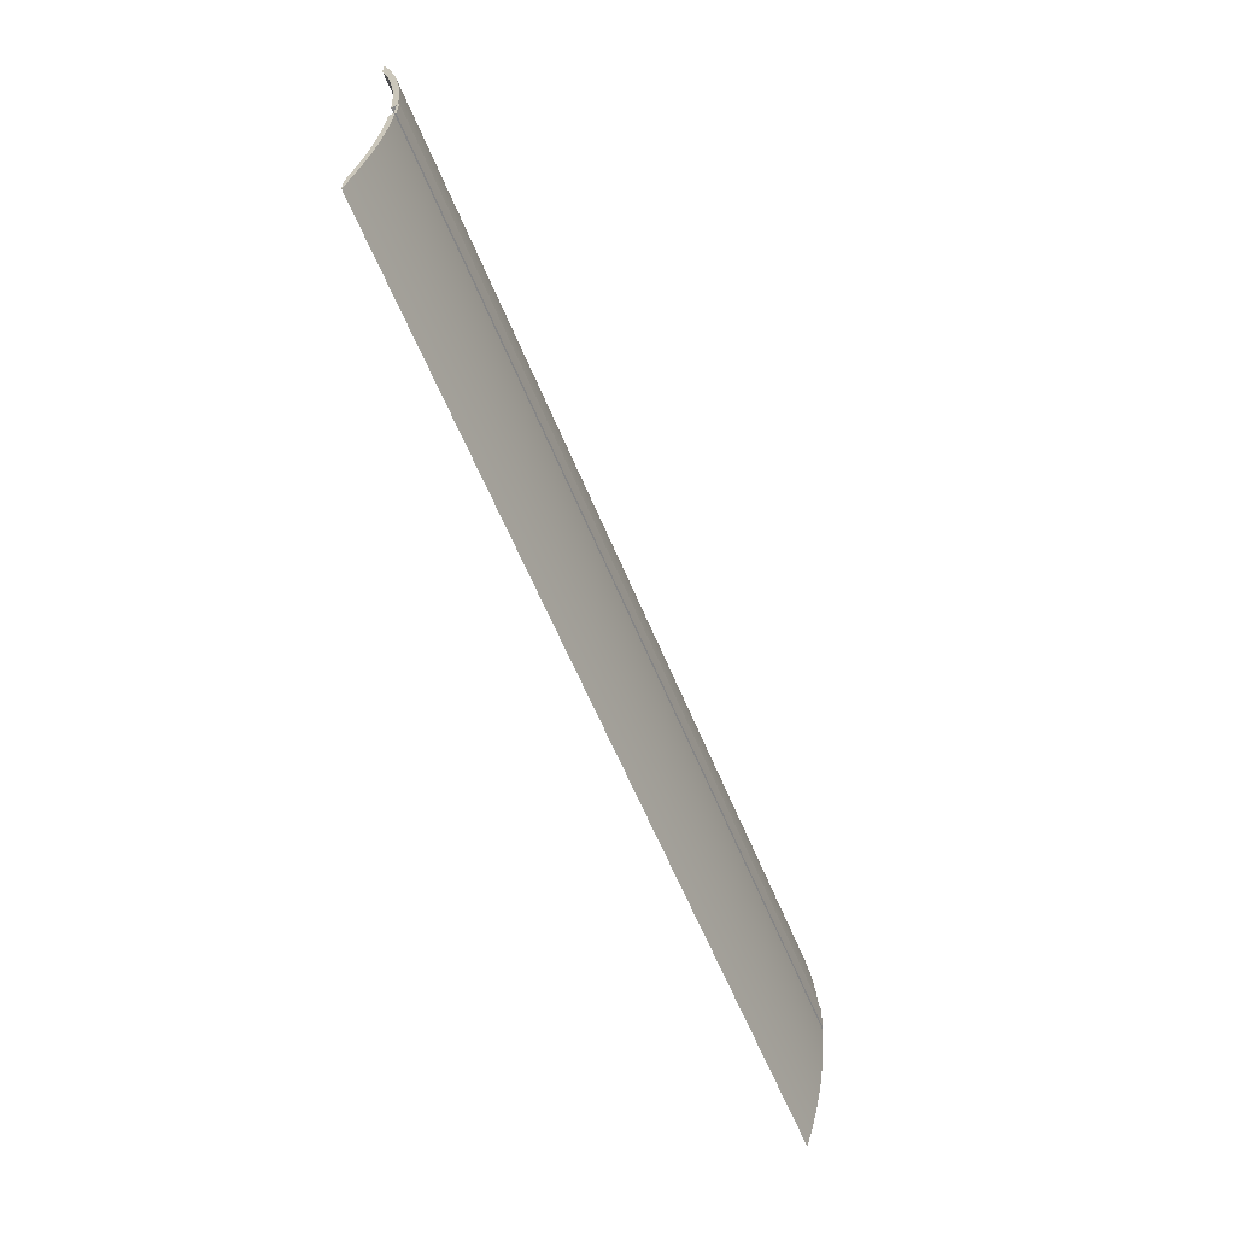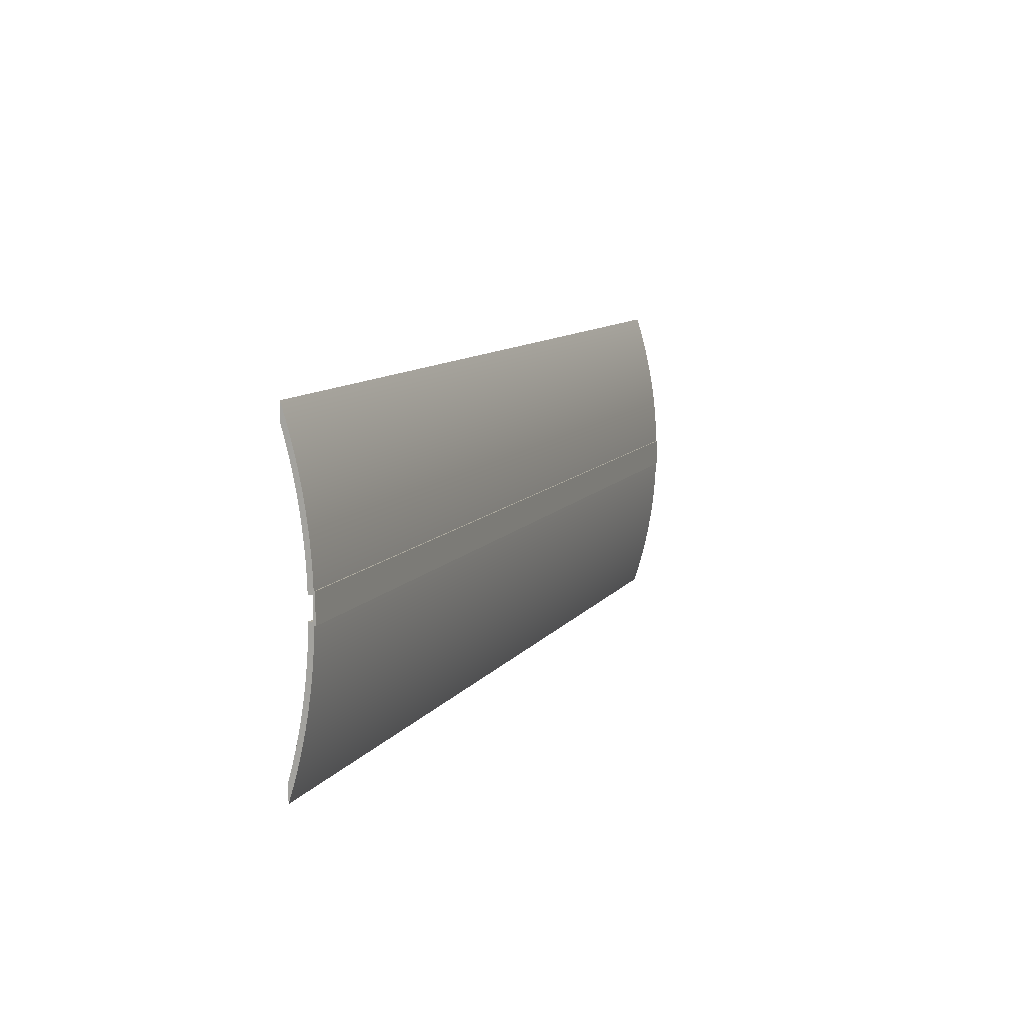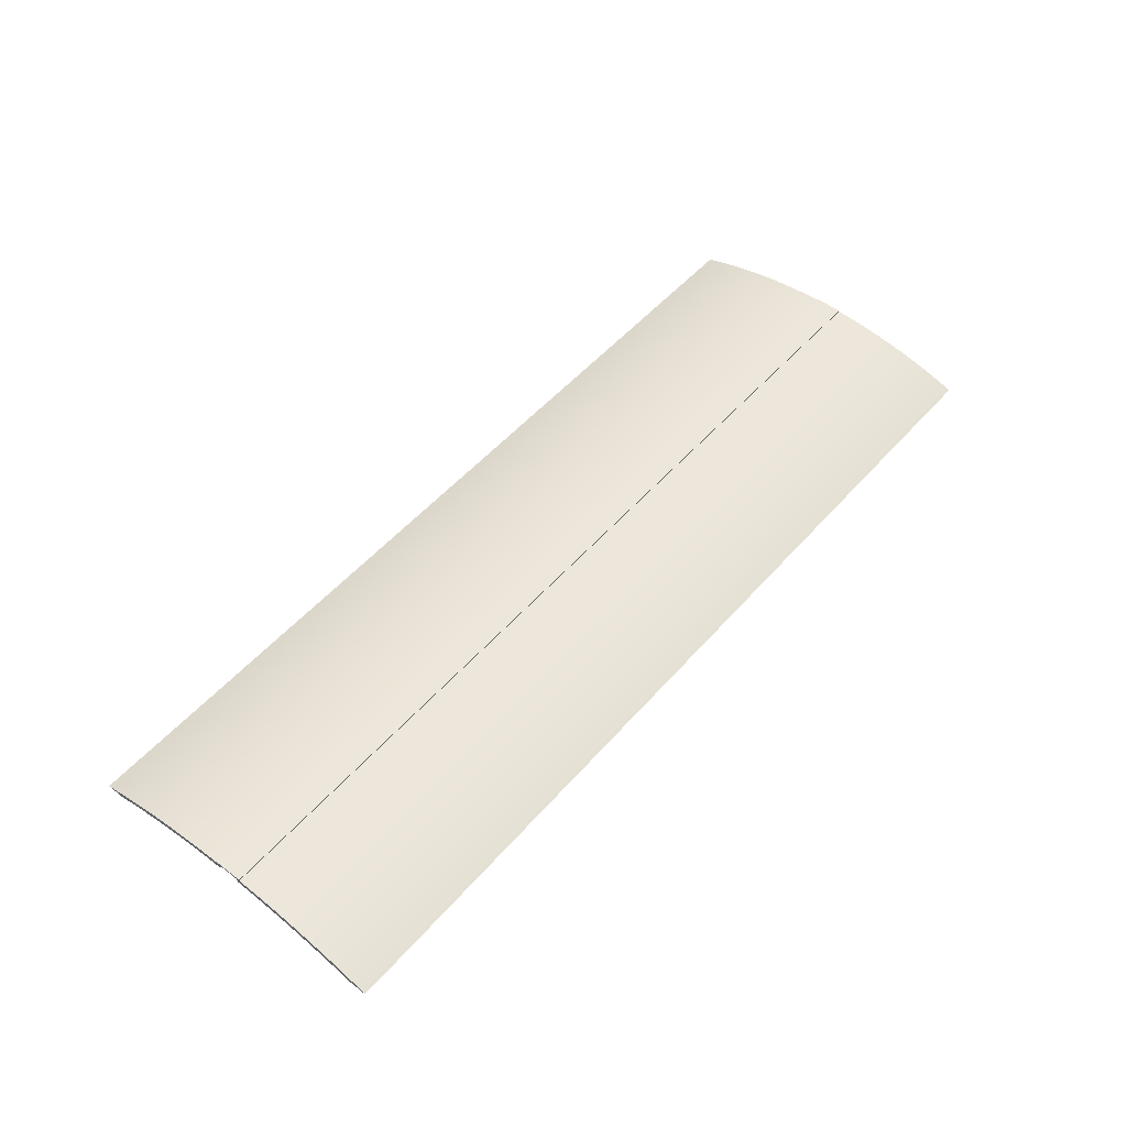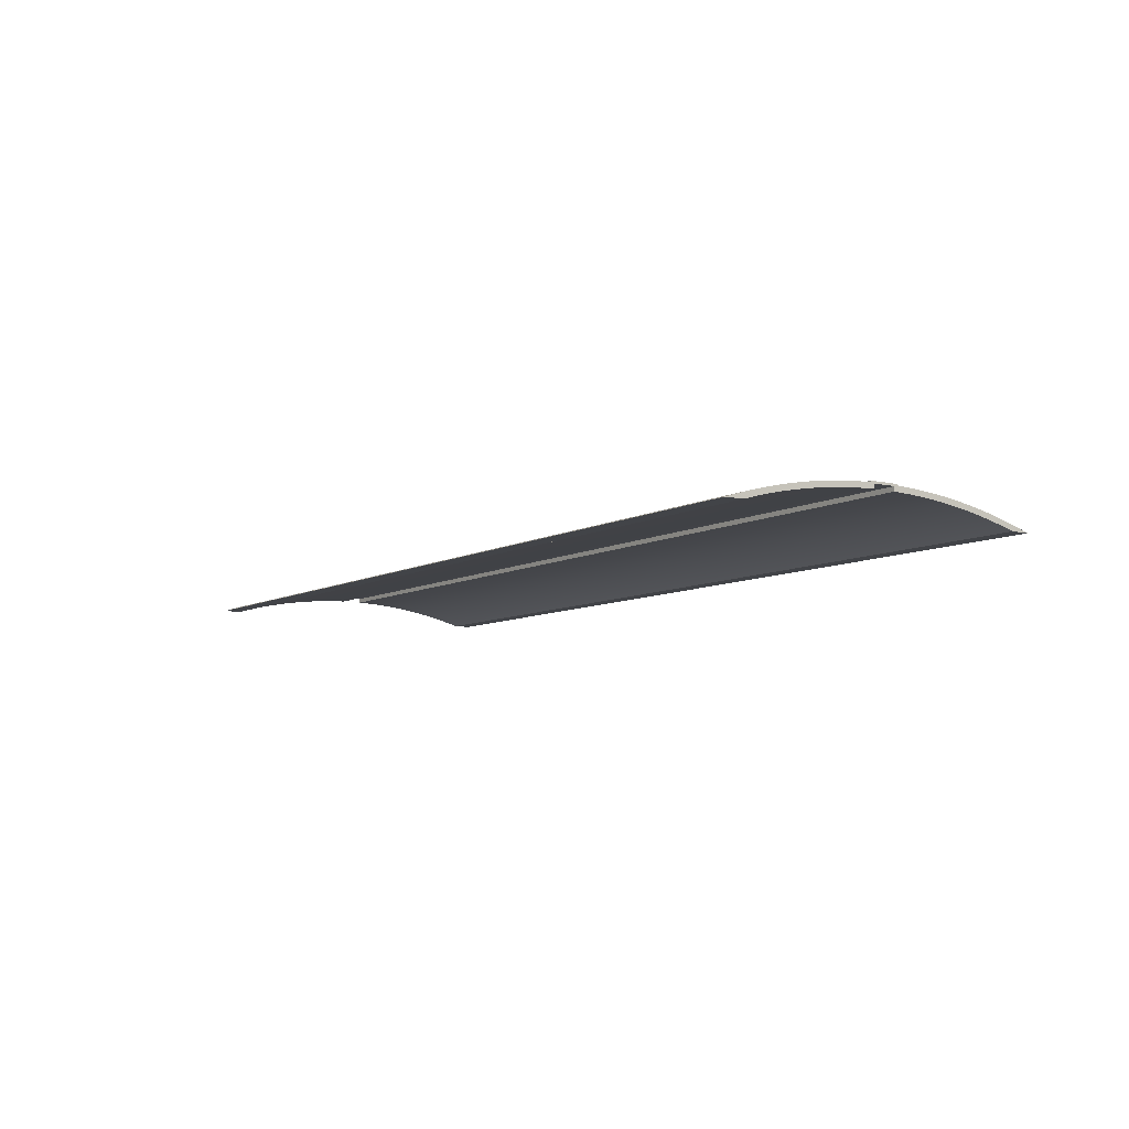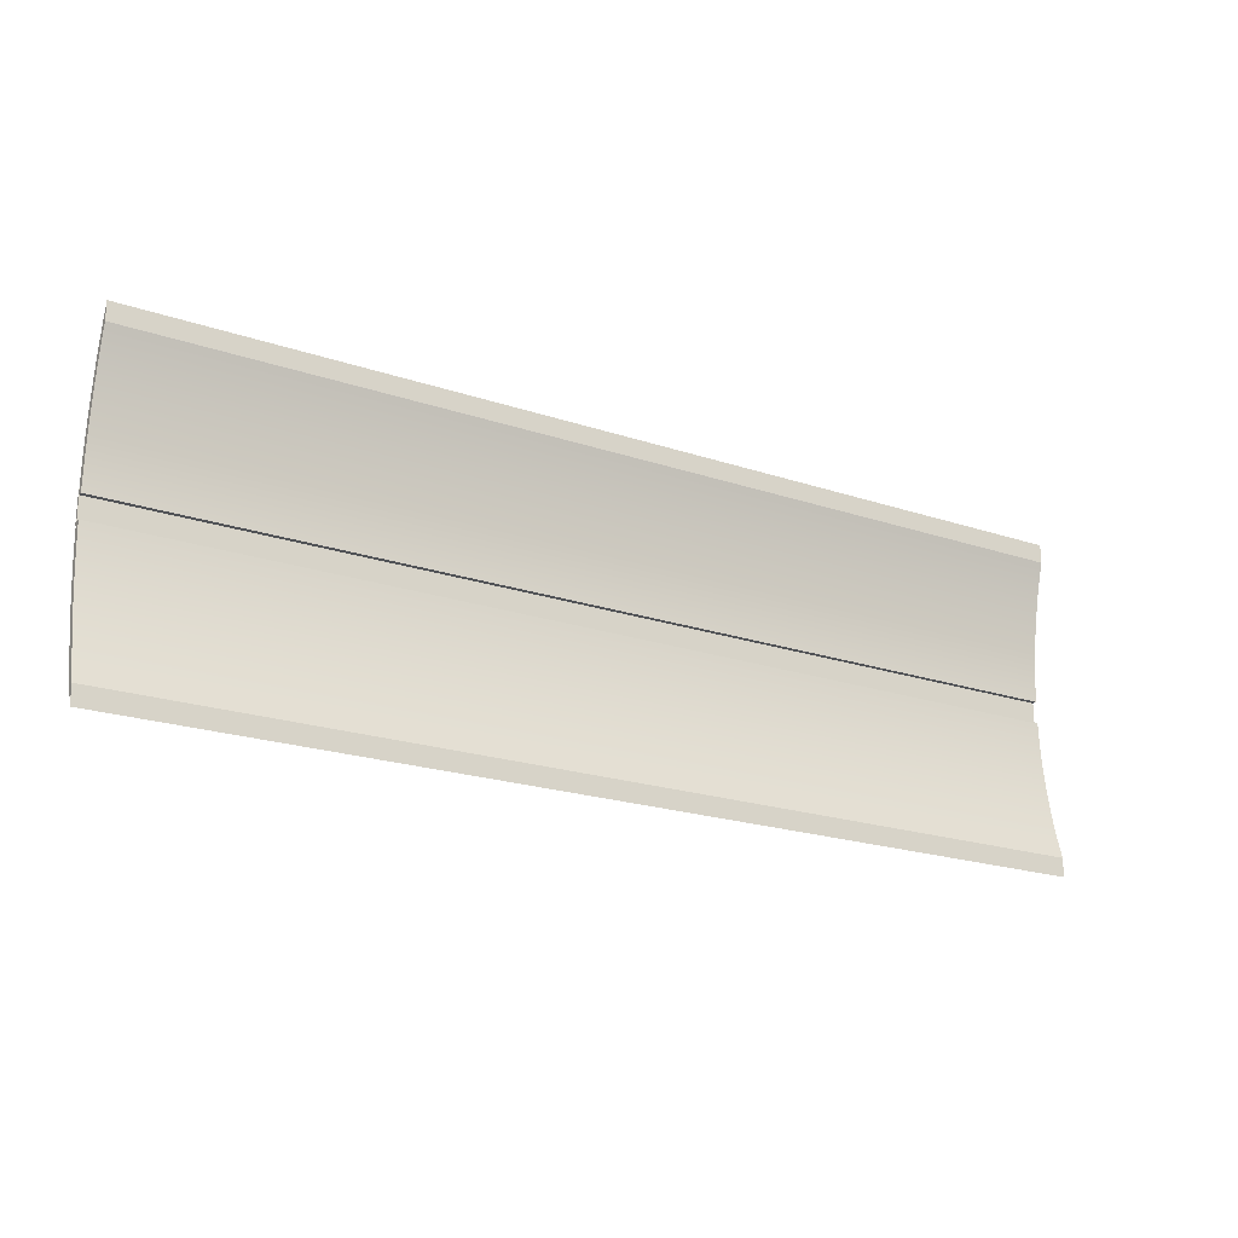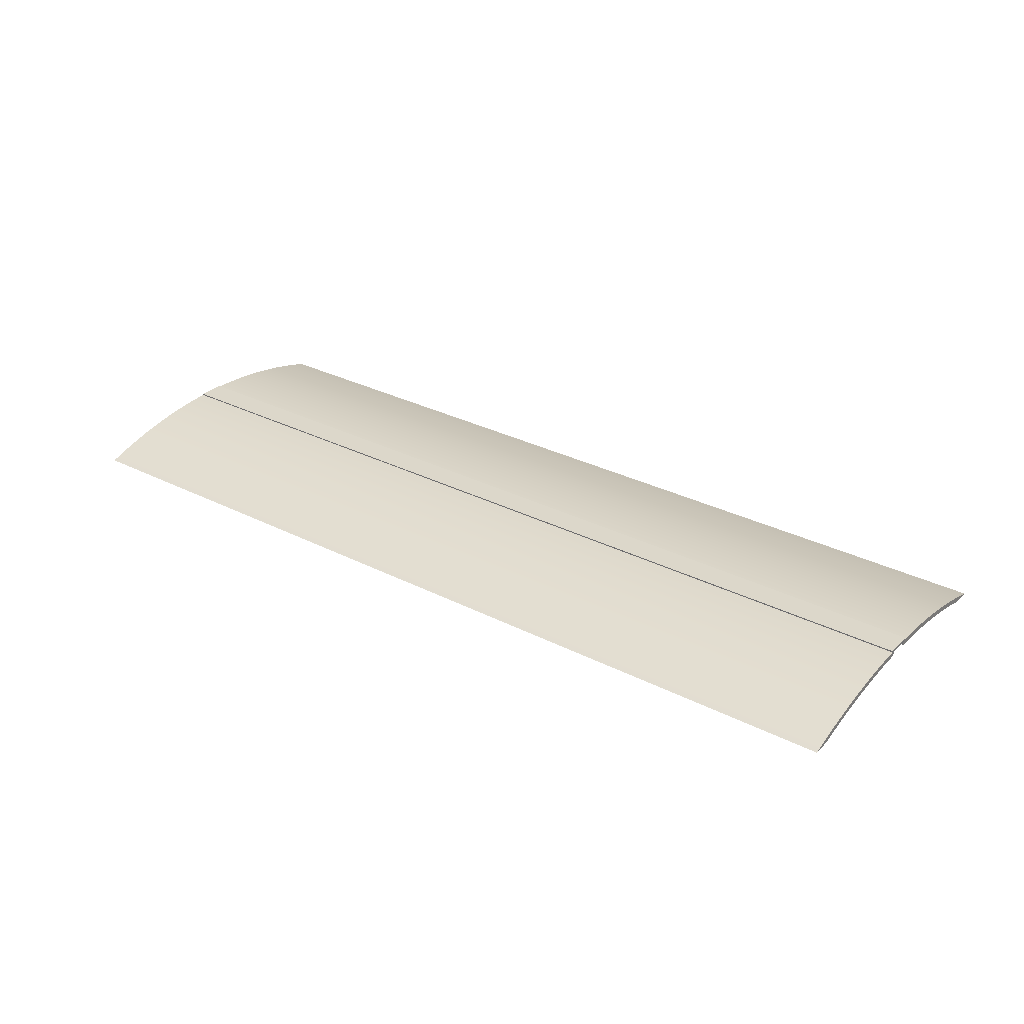
<metadata>
{"format":"obj","ext":"obj","renderer":"f3d","projection":"perspective","resolution":1024,"background":"white","views":[{"elev":-61.7,"azim":-67.5,"up":"+Y"},{"elev":10.0,"azim":-68.9,"up":"+Y"},{"elev":51.7,"azim":129.7,"up":"+Z"},{"elev":-7.8,"azim":-123.6,"up":"+Z"},{"elev":-21.0,"azim":148.8,"up":"+Y"},{"elev":30.5,"azim":36.4,"up":"+Z"}]}
</metadata>
<code>
g product-adcb967c-fdac-473e-a0e1-94880815a108-body
v 8.62 1.419 0.1958
v 8.62 1.419 0.2368
v 8.62 1.619 0.2368
v 8.62 1.619 0.1958
v 8.62 1.745 0.1914
v 8.62 1.872 0.1837
v 8.62 1.998 0.1726
v 8.62 2.125 0.1582
v 8.62 2.25 0.1403
v 8.62 2.375 0.1192
v 8.62 2.5 0.09474
v 8.62 2.624 0.06697
v 8.62 2.747 0.03592
v 8.62 2.869 0.001595
v 8.62 3.036 0.001595
v 8.62 2.913 0.04044
v 8.62 2.79 0.07601
v 8.62 2.665 0.1083
v 8.62 2.54 0.1372
v 8.62 2.414 0.1628
v 8.62 2.288 0.185
v 8.62 2.161 0.2038
v 8.62 2.033 0.2193
v 8.62 1.905 0.2313
v 8.62 1.777 0.2399
v 8.62 1.649 0.2451
v 8.62 1.649 0.2568
v 8.62 1.389 0.2568
v 8.62 1.389 0.2451
v 8.62 1.26 0.2399
v 8.62 1.132 0.2313
v 8.62 1.004 0.2193
v 8.62 0.8766 0.2038
v 8.62 0.7495 0.185
v 8.62 0.623 0.1628
v 8.62 0.4971 0.1372
v 8.62 0.3719 0.1083
v 8.62 0.2475 0.07601
v 8.62 0.1241 0.04044
v 8.62 0.001595 0.001595
v 8.62 0.1687 0.001595
v 8.62 0.2908 0.03592
v 8.62 0.4138 0.06697
v 8.62 0.5376 0.09474
v 8.62 0.6621 0.1192
v 8.62 0.7872 0.1403
v 8.62 0.9128 0.1582
v 8.62 1.039 0.1726
v 8.62 1.165 0.1837
v 8.62 1.292 0.1914
v 0 1.419 0.1958
v 0 1.292 0.1914
v 0 1.165 0.1837
v 0 1.039 0.1726
v 0 0.9128 0.1582
v 0 0.7872 0.1403
v 0 0.6621 0.1192
v 0 0.5376 0.09474
v 0 0.4138 0.06697
v 0 0.2908 0.03592
v 0 0.1687 0.001595
v 0 0.001595 0.001595
v 0 0.1241 0.04044
v 0 0.2475 0.07601
v 0 0.3719 0.1083
v 0 0.4971 0.1372
v 0 0.623 0.1628
v 0 0.7495 0.185
v 0 0.8766 0.2038
v 0 1.004 0.2193
v 0 1.132 0.2313
v 0 1.26 0.2399
v 0 1.389 0.2451
v 0 1.389 0.2568
v 0 1.649 0.2568
v 0 1.649 0.2451
v 0 1.777 0.2399
v 0 1.905 0.2313
v 0 2.033 0.2193
v 0 2.161 0.2038
v 0 2.288 0.185
v 0 2.414 0.1628
v 0 2.54 0.1372
v 0 2.665 0.1083
v 0 2.79 0.07601
v 0 2.913 0.04044
v 0 3.036 0.001595
v 0 2.869 0.001595
v 0 2.747 0.03592
v 0 2.624 0.06697
v 0 2.5 0.09474
v 0 2.375 0.1192
v 0 2.25 0.1403
v 0 2.125 0.1582
v 0 1.998 0.1726
v 0 1.872 0.1837
v 0 1.745 0.1914
v 0 1.619 0.1958
v 0 1.619 0.2368
v 0 1.419 0.2368
v 8.62 1.419 0.1958
v 8.62 1.419 0.2368
v 0 1.419 0.1958
v 0 1.419 0.2368
v 8.62 1.419 0.2368
v 8.62 1.619 0.2368
v 0 1.419 0.2368
v 0 1.619 0.2368
v 8.62 1.619 0.2368
v 8.62 1.619 0.1958
v 0 1.619 0.2368
v 0 1.619 0.1958
v 0 2.869 0.001595
v 8.62 2.869 0.001595
v 0 2.747 0.03592
v 0 2.624 0.06697
v 0 2.5 0.09474
v 0 2.375 0.1192
v 0 2.25 0.1403
v 0 2.125 0.1582
v 0 1.998 0.1726
v 0 1.872 0.1837
v 0 1.745 0.1914
v 0 1.619 0.1958
v 8.62 1.619 0.1958
v 8.62 1.745 0.1914
v 8.62 1.872 0.1837
v 8.62 1.998 0.1726
v 8.62 2.125 0.1582
v 8.62 2.25 0.1403
v 8.62 2.375 0.1192
v 8.62 2.5 0.09474
v 8.62 2.624 0.06697
v 8.62 2.747 0.03592
v 8.62 3.036 0.001595
v 8.62 2.913 0.04044
v 8.62 2.79 0.07601
v 8.62 2.665 0.1083
v 8.62 2.54 0.1372
v 8.62 2.414 0.1628
v 8.62 2.288 0.185
v 8.62 2.161 0.2038
v 8.62 2.033 0.2193
v 8.62 1.905 0.2313
v 8.62 1.777 0.2399
v 8.62 1.649 0.2451
v 0 3.036 0.001595
v 0 1.649 0.2451
v 0 1.777 0.2399
v 0 1.905 0.2313
v 0 2.033 0.2193
v 0 2.161 0.2038
v 0 2.288 0.185
v 0 2.414 0.1628
v 0 2.54 0.1372
v 0 2.665 0.1083
v 0 2.79 0.07601
v 0 2.913 0.04044
v 8.62 1.649 0.2451
v 8.62 1.649 0.2568
v 0 1.649 0.2451
v 0 1.649 0.2568
v 8.62 1.649 0.2568
v 8.62 1.389 0.2568
v 0 1.649 0.2568
v 0 1.389 0.2568
v 8.62 1.389 0.2568
v 8.62 1.389 0.2451
v 0 1.389 0.2568
v 0 1.389 0.2451
v 8.62 1.389 0.2451
v 8.62 1.26 0.2399
v 8.62 1.132 0.2313
v 8.62 1.004 0.2193
v 8.62 0.8766 0.2038
v 8.62 0.7495 0.185
v 8.62 0.623 0.1628
v 8.62 0.4971 0.1372
v 8.62 0.3719 0.1083
v 8.62 0.2475 0.07601
v 8.62 0.1241 0.04044
v 8.62 0.001595 0.001595
v 0 1.389 0.2451
v 0 0.001595 0.001595
v 0 0.1241 0.04044
v 0 0.2475 0.07601
v 0 0.3719 0.1083
v 0 0.4971 0.1372
v 0 0.623 0.1628
v 0 0.7495 0.185
v 0 0.8766 0.2038
v 0 1.004 0.2193
v 0 1.132 0.2313
v 0 1.26 0.2399
v 8.62 1.419 0.1958
v 0 1.419 0.1958
v 0 1.292 0.1914
v 0 1.165 0.1837
v 0 1.039 0.1726
v 0 0.9128 0.1582
v 0 0.7872 0.1403
v 0 0.6621 0.1192
v 0 0.5376 0.09474
v 0 0.4138 0.06697
v 0 0.2908 0.03592
v 0 0.1687 0.001595
v 8.62 0.1687 0.001595
v 8.62 0.2908 0.03592
v 8.62 0.4138 0.06697
v 8.62 0.5376 0.09474
v 8.62 0.6621 0.1192
v 8.62 0.7872 0.1403
v 8.62 0.9128 0.1582
v 8.62 1.039 0.1726
v 8.62 1.165 0.1837
v 8.62 1.292 0.1914
v 8.62 2.869 0.001595
v 8.62 3.036 0.001595
v 0 2.869 0.001595
v 0 3.036 0.001595
v 8.62 0.001595 0.001595
v 8.62 0.1687 0.001595
v 0 0.001595 0.001595
v 0 0.1687 0.001595
f 14 15 16
f 17 14 16
f 13 14 17
f 18 13 17
f 12 13 18
f 19 11 12
f 19 12 18
f 20 10 11
f 20 11 19
f 21 9 10
f 21 10 20
f 22 8 9
f 22 9 21
f 23 7 8
f 23 8 22
f 24 6 7
f 24 7 23
f 25 5 6
f 25 6 24
f 26 4 5
f 26 5 25
f 3 26 27
f 3 4 26
f 29 1 2
f 28 3 27
f 28 2 3
f 28 29 2
f 50 1 29
f 30 50 29
f 49 50 30
f 31 49 30
f 48 49 31
f 32 48 31
f 47 48 32
f 33 47 32
f 46 47 33
f 34 46 33
f 45 46 34
f 35 45 34
f 44 45 35
f 36 44 35
f 43 44 36
f 37 43 36
f 42 43 37
f 38 42 37
f 41 42 38
f 39 41 38
f 40 41 39
f 88 86 87
f 85 86 88
f 89 85 88
f 84 85 89
f 90 84 89
f 83 84 90
f 91 83 90
f 82 83 91
f 92 82 91
f 81 82 92
f 93 81 92
f 80 81 93
f 94 80 93
f 79 80 94
f 95 79 94
f 78 79 95
f 96 78 95
f 77 78 96
f 97 77 96
f 76 77 97
f 99 75 76
f 98 99 76
f 98 76 97
f 74 99 100
f 74 75 99
f 73 74 100
f 51 73 100
f 52 73 51
f 52 72 73
f 53 72 52
f 53 71 72
f 54 71 53
f 54 70 71
f 55 69 70
f 55 70 54
f 56 68 69
f 56 69 55
f 57 67 68
f 57 68 56
f 58 66 67
f 58 67 57
f 59 66 58
f 65 66 59
f 60 65 59
f 64 65 60
f 61 64 60
f 63 64 61
f 62 63 61
f 104 102 101
f 104 101 103
f 108 106 105
f 108 105 107
f 112 110 109
f 112 109 111
f 124 125 126
f 123 126 127
f 123 124 126
f 122 127 128
f 122 123 127
f 121 128 129
f 121 122 128
f 120 129 130
f 120 121 129
f 119 130 131
f 119 120 130
f 118 131 132
f 118 119 131
f 117 132 133
f 117 118 132
f 116 133 134
f 116 117 133
f 115 134 114
f 115 116 134
f 113 115 114
f 135 147 158
f 136 158 157
f 136 135 158
f 137 157 156
f 137 136 157
f 138 156 155
f 138 137 156
f 139 155 154
f 139 138 155
f 140 154 153
f 140 139 154
f 141 153 152
f 141 140 153
f 142 152 151
f 142 141 152
f 143 151 150
f 143 142 151
f 144 150 149
f 144 143 150
f 145 149 148
f 145 144 149
f 146 145 148
f 162 160 159
f 162 159 161
f 166 164 163
f 166 163 165
f 170 168 167
f 170 167 169
f 171 183 194
f 172 194 193
f 172 171 194
f 173 193 192
f 173 172 193
f 174 192 191
f 174 173 192
f 175 191 190
f 175 174 191
f 176 190 189
f 176 175 190
f 177 189 188
f 177 176 189
f 178 188 187
f 178 177 188
f 179 187 186
f 179 178 187
f 180 186 185
f 180 179 186
f 181 185 184
f 181 180 185
f 182 181 184
f 206 207 208
f 205 208 209
f 205 206 208
f 204 209 210
f 204 205 209
f 203 210 211
f 203 204 210
f 202 211 212
f 202 203 211
f 201 212 213
f 201 202 212
f 200 213 214
f 200 201 213
f 199 214 215
f 199 200 214
f 198 215 216
f 198 199 215
f 197 216 195
f 197 198 216
f 196 197 195
f 220 218 217
f 220 217 219
f 224 222 221
f 224 221 223

</code>
